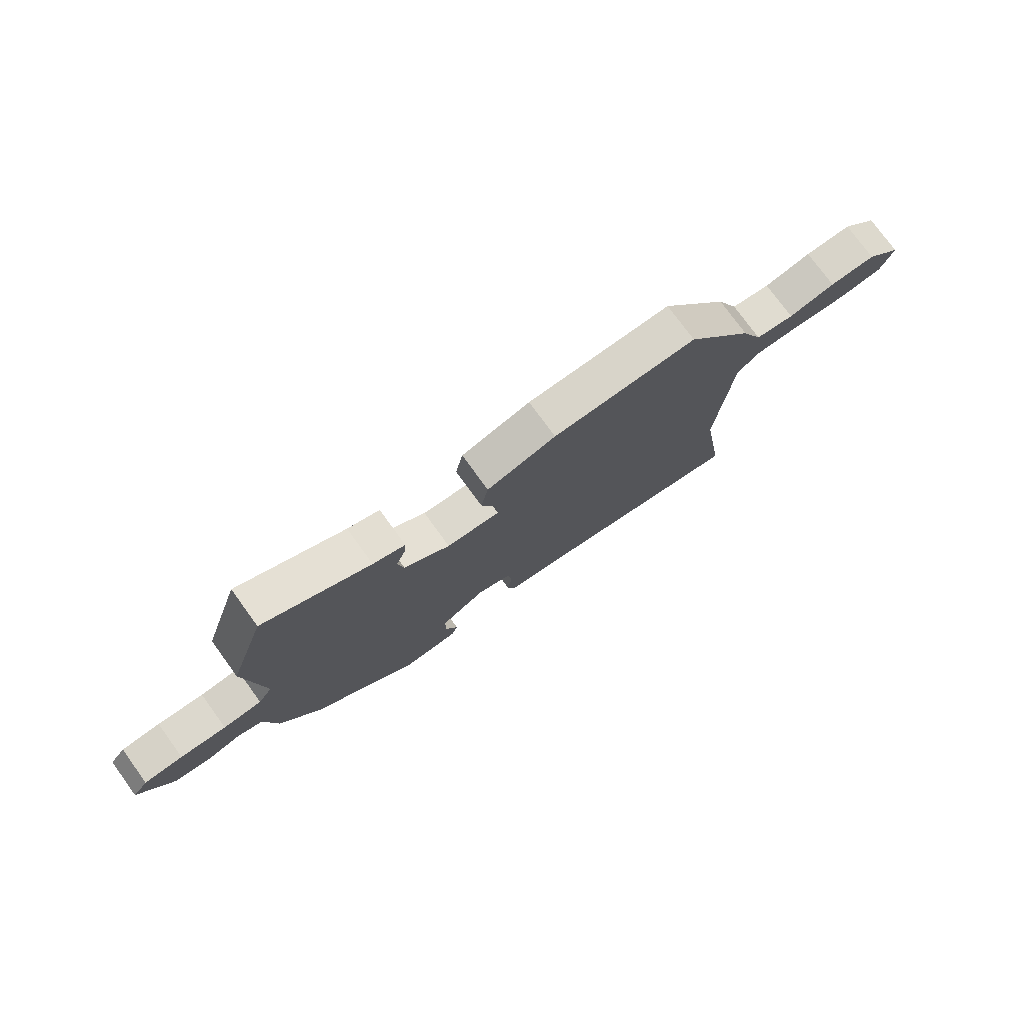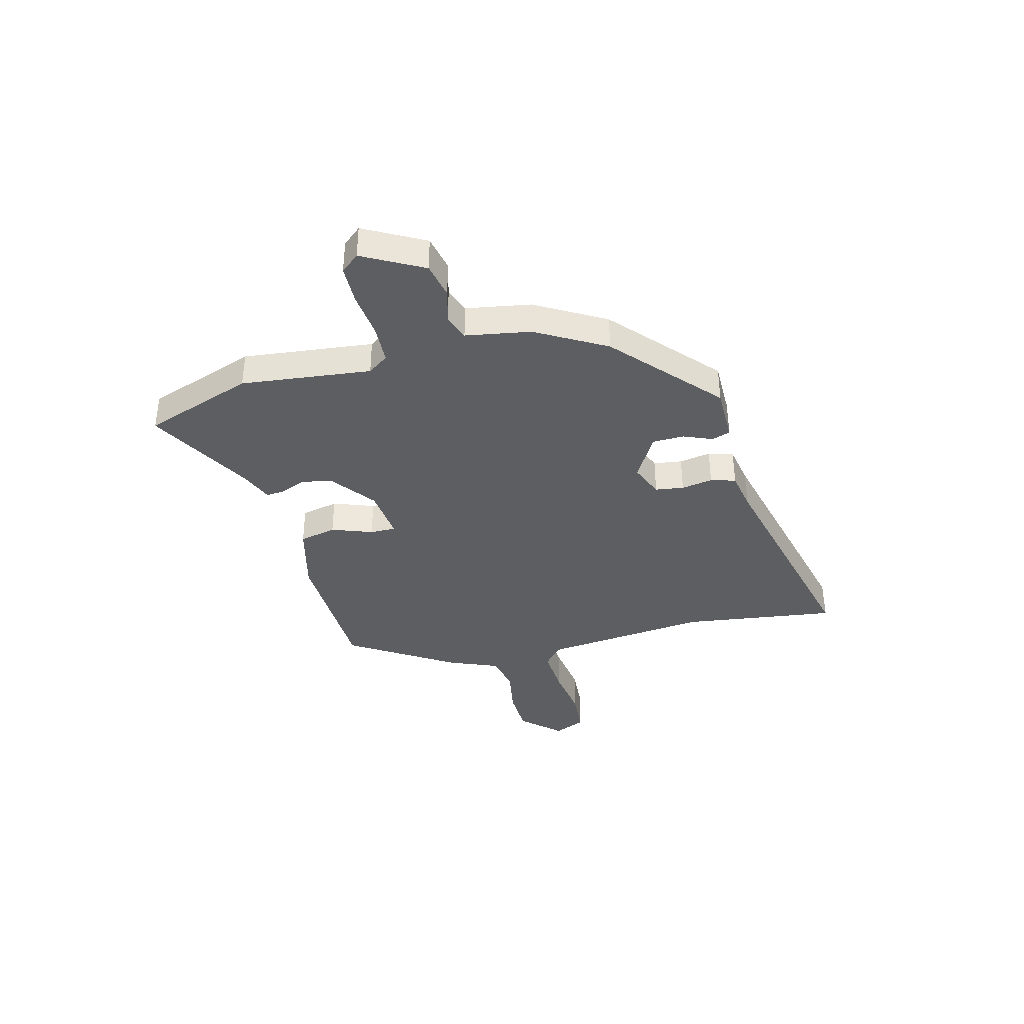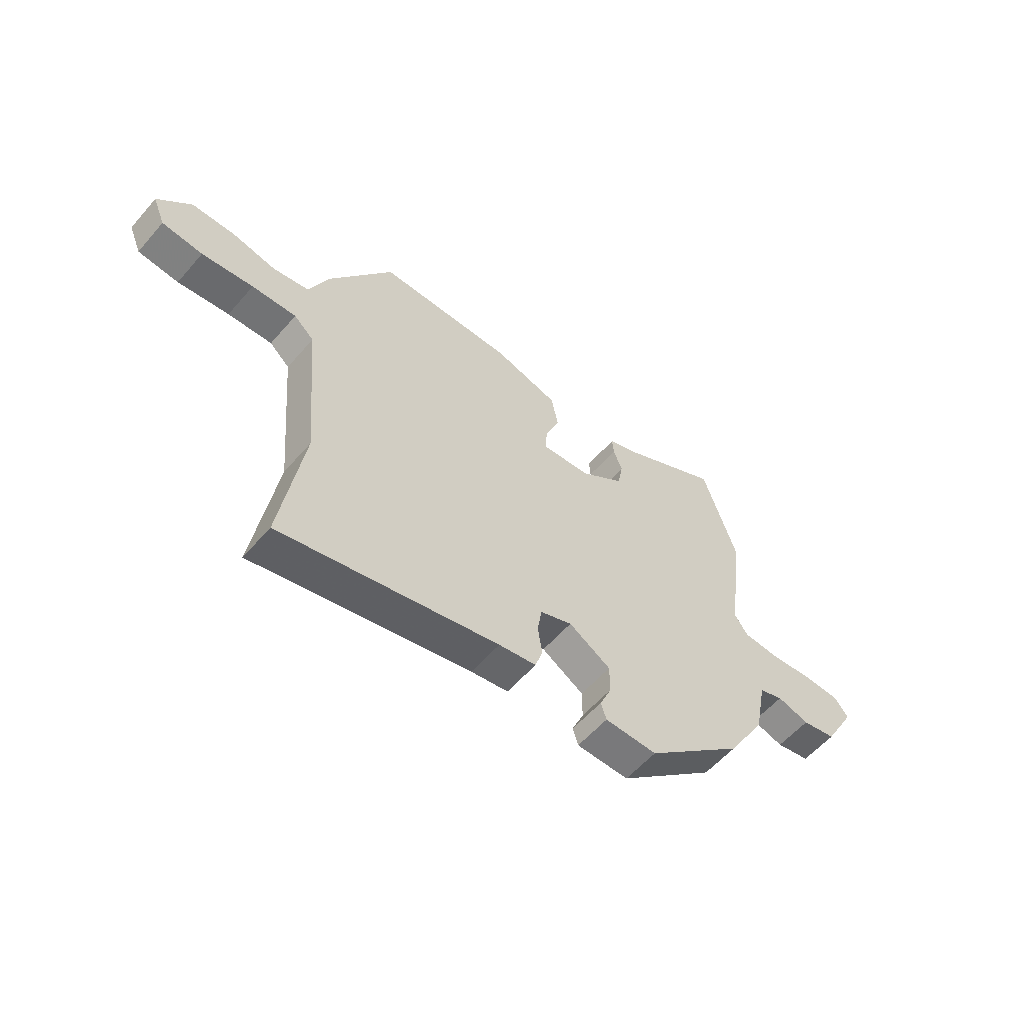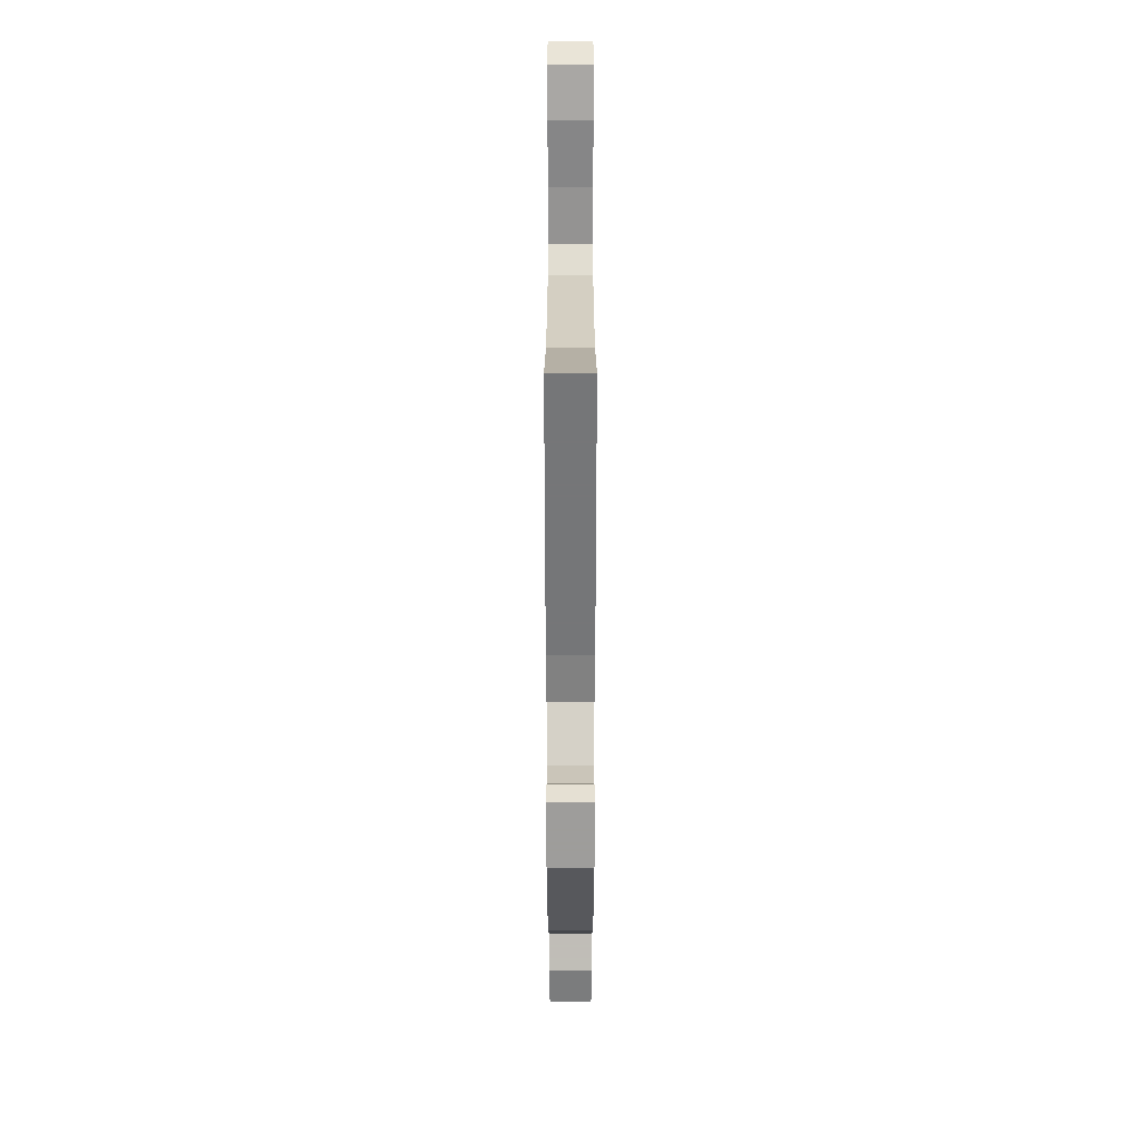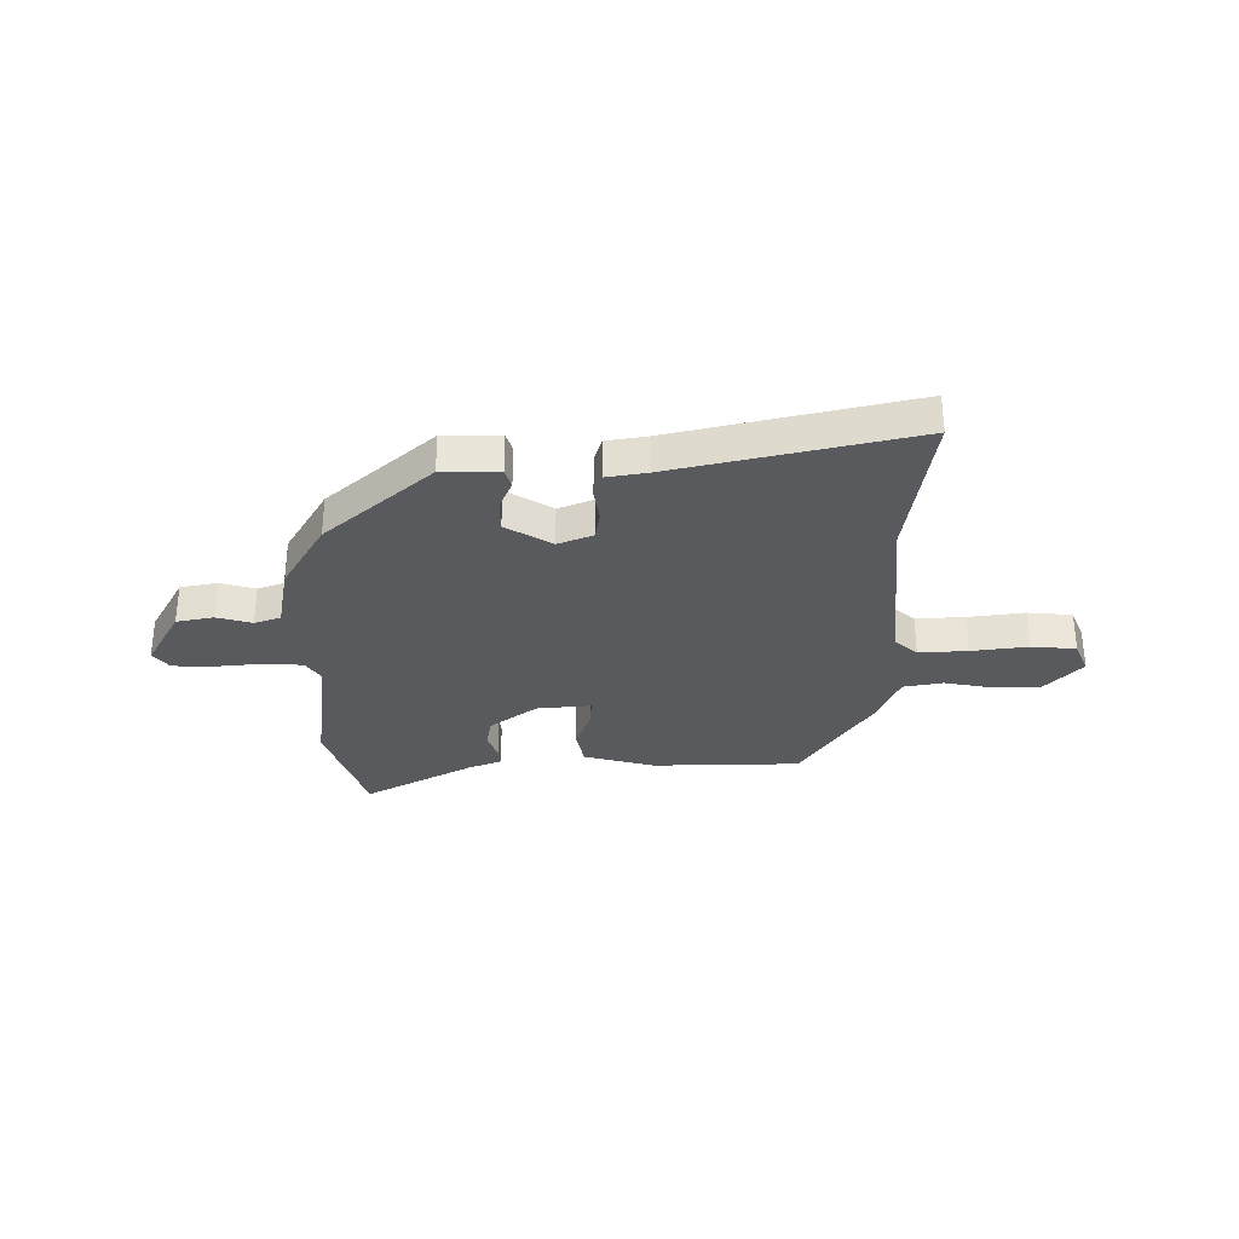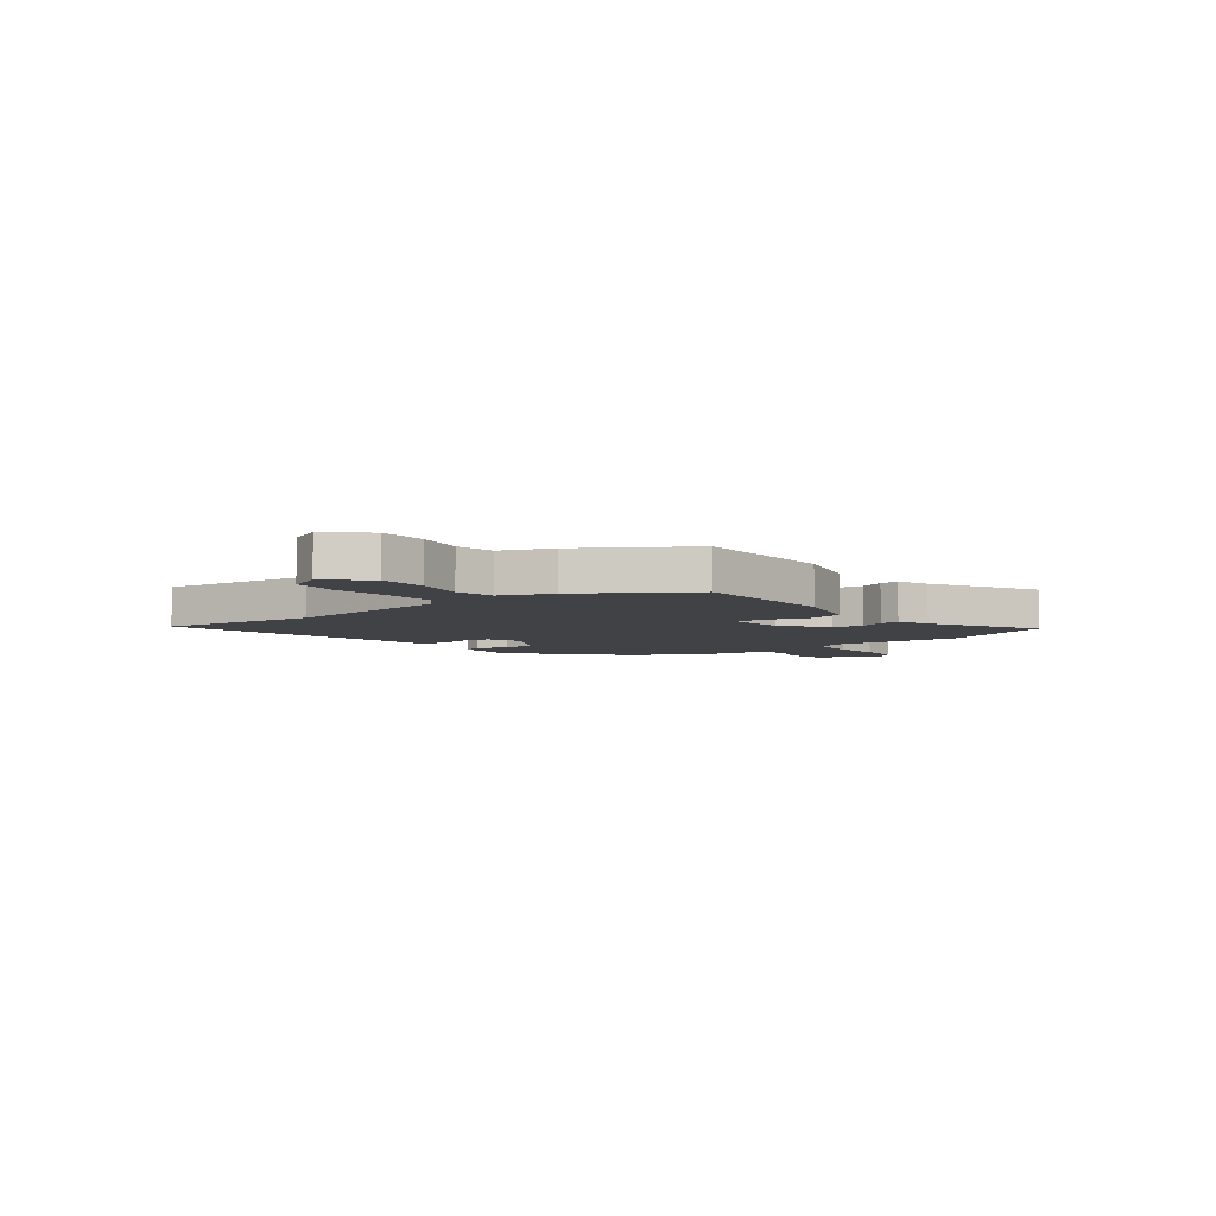
<metadata>
{"format":"obj","ext":"obj","renderer":"f3d","projection":"perspective","resolution":1024,"background":"white","views":[{"elev":76.2,"azim":144.0,"up":"+Z"},{"elev":-38.0,"azim":105.7,"up":"+Y"},{"elev":-57.3,"azim":-40.3,"up":"+Z"},{"elev":-69.3,"azim":-90.0,"up":"+Z"},{"elev":-31.7,"azim":-179.2,"up":"+Y"},{"elev":-6.1,"azim":-51.2,"up":"+Y"}]}
</metadata>
<code>
v -0.517 0.07 -0.611
v -0.471 0.07 -0.318
v -0.498 0.07 0
v -0.539 0.07 0.037
v -0.63 0.07 0.033
v -0.735 0.07 0.02
v -0.818 0.07 0.028
v -0.843 0.07 0.089
v -0.775 0.07 0.161
v -0.687 0.07 0.162
v -0.598 0.07 0.144
v -0.524 0.07 0.157
v -0.483 0.07 0.252
v -0.353 0.07 0.449
v -0.077 0.07 0.452
v 0.055 0.07 0.415
v 0.069 0.07 0.344
v 0.039 0.07 0.267
v 0.037 0.07 0.218
v 0.138 0.07 0.227
v 0.225 0.07 0.291
v 0.236 0.07 0.348
v 0.218 0.07 0.395
v 0.215 0.07 0.432
v 0.276 0.07 0.455
v 0.479 0.07 0.563
v 0.548 0.07 0.352
v 0.515 0.07 0.105
v 0.542 0.07 0.065
v 0.616 0.07 0.06
v 0.704 0.07 0.068
v 0.778 0.07 0.065
v 0.807 0.07 0.029
v 0.743 0.07 -0.084
v 0.674 0.07 -0.097
v 0.609 0.07 -0.078
v 0.56 0.07 -0.095
v 0.536 0.07 -0.218
v 0.458 0.07 -0.348
v 0.26 0.07 -0.519
v 0.154 0.07 -0.517
v 0.143 0.07 -0.482
v 0.167 0.07 -0.427
v 0.167 0.07 -0.367
v 0.082 0.07 -0.315
v 0.017 0.07 -0.34
v 0.008 0.07 -0.394
v 0.017 0.07 -0.454
v 0.002 0.07 -0.501
v -0.074 0.07 -0.513
v -0.517 0 -0.611
v -0.471 0 -0.318
v -0.498 0 0
v -0.539 0 0.037
v -0.63 0 0.033
v -0.735 0 0.02
v -0.818 0 0.028
v -0.843 0 0.089
v -0.775 0 0.161
v -0.687 0 0.162
v -0.598 0 0.144
v -0.524 0 0.157
v -0.483 0 0.252
v -0.353 0 0.449
v -0.077 0 0.452
v 0.055 0 0.415
v 0.069 0 0.344
v 0.039 0 0.267
v 0.037 0 0.218
v 0.138 0 0.227
v 0.225 0 0.291
v 0.236 0 0.348
v 0.218 0 0.395
v 0.215 0 0.432
v 0.276 0 0.455
v 0.479 0 0.563
v 0.548 0 0.352
v 0.515 0 0.105
v 0.542 0 0.065
v 0.616 0 0.06
v 0.704 0 0.068
v 0.778 0 0.065
v 0.807 0 0.029
v 0.743 0 -0.084
v 0.674 0 -0.097
v 0.609 0 -0.078
v 0.56 0 -0.095
v 0.536 0 -0.218
v 0.458 0 -0.348
v 0.26 0 -0.519
v 0.154 0 -0.517
v 0.143 0 -0.482
v 0.167 0 -0.427
v 0.167 0 -0.367
v 0.082 0 -0.315
v 0.017 0 -0.34
v 0.008 0 -0.394
v 0.017 0 -0.454
v 0.002 0 -0.501
v -0.074 0 -0.513
f 47 48 49 50
f 46 47 50 1
f 40 41 42 43
f 40 43 44
f 37 38 39 40
f 37 40 44
f 33 34 35 36
f 33 36 37
f 30 31 32 33
f 29 30 33 37
f 28 29 37 44
f 25 26 27 28
f 22 23 24 25
f 21 22 25 28
f 20 21 28 44
f 15 16 17 18
f 15 18 19
f 12 13 14 15
f 12 15 19
f 11 12 19 20
f 9 10 11
f 8 9 11
f 5 6 7 8
f 4 5 8 11
f 3 4 11 20
f 46 1 2
f 45 46 2 3
f 20 44 45
f 3 20 45
f 100 99 98 97
f 51 100 97 96
f 93 92 91 90
f 94 93 90
f 90 89 88 87
f 94 90 87
f 86 85 84 83
f 87 86 83
f 83 82 81 80
f 87 83 80 79
f 94 87 79 78
f 78 77 76 75
f 75 74 73 72
f 78 75 72 71
f 94 78 71 70
f 68 67 66 65
f 69 68 65
f 65 64 63 62
f 69 65 62
f 70 69 62 61
f 61 60 59
f 61 59 58
f 58 57 56 55
f 61 58 55 54
f 70 61 54 53
f 52 51 96
f 53 52 96 95
f 95 94 70
f 95 70 53
f 1 51 52 2
f 2 52 53 3
f 3 53 54 4
f 4 54 55 5
f 5 55 56 6
f 6 56 57 7
f 7 57 58 8
f 8 58 59 9
f 9 59 60 10
f 10 60 61 11
f 11 61 62 12
f 12 62 63 13
f 13 63 64 14
f 14 64 65 15
f 15 65 66 16
f 16 66 67 17
f 17 67 68 18
f 18 68 69 19
f 19 69 70 20
f 20 70 71 21
f 21 71 72 22
f 22 72 73 23
f 23 73 74 24
f 24 74 75 25
f 25 75 76 26
f 26 76 77 27
f 27 77 78 28
f 28 78 79 29
f 29 79 80 30
f 30 80 81 31
f 31 81 82 32
f 32 82 83 33
f 33 83 84 34
f 34 84 85 35
f 35 85 86 36
f 36 86 87 37
f 37 87 88 38
f 38 88 89 39
f 39 89 90 40
f 40 90 91 41
f 41 91 92 42
f 42 92 93 43
f 43 93 94 44
f 44 94 95 45
f 45 95 96 46
f 46 96 97 47
f 47 97 98 48
f 48 98 99 49
f 49 99 100 50
f 50 100 51 1

</code>
